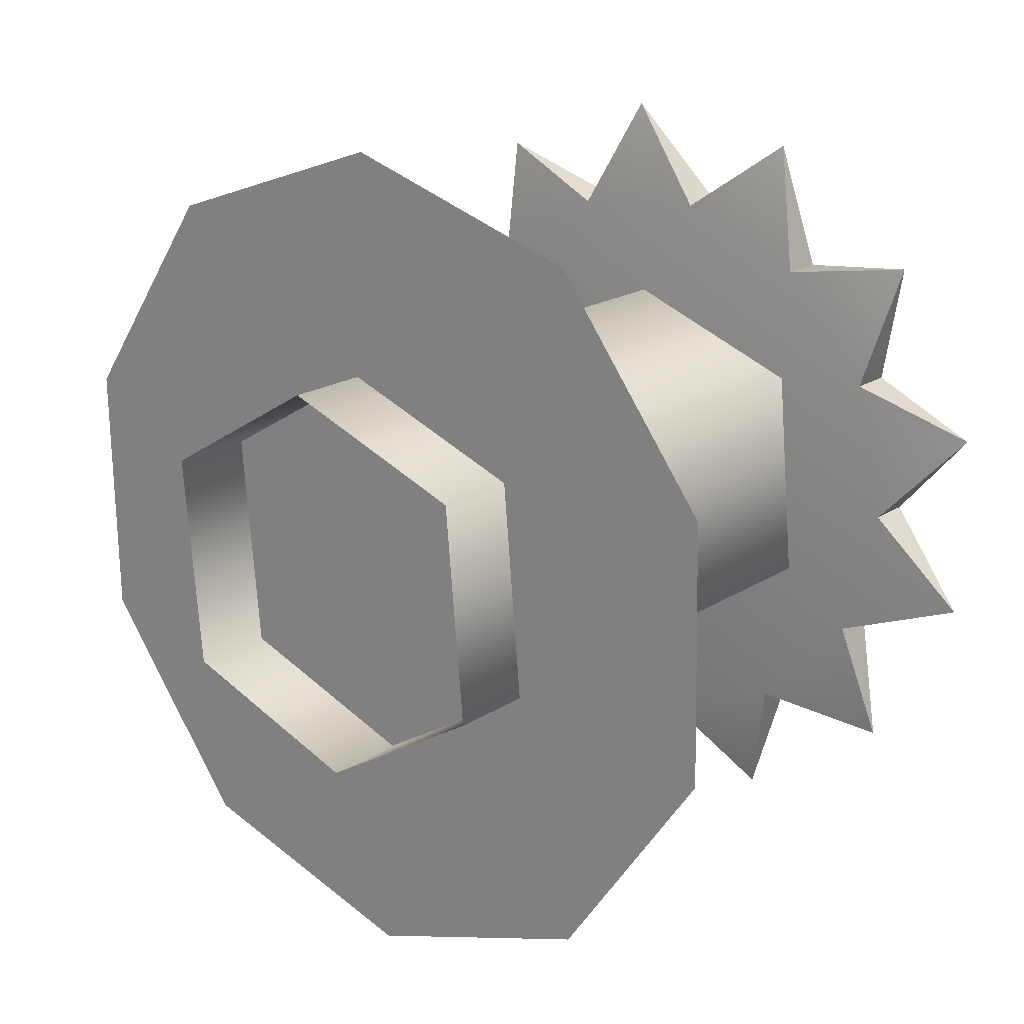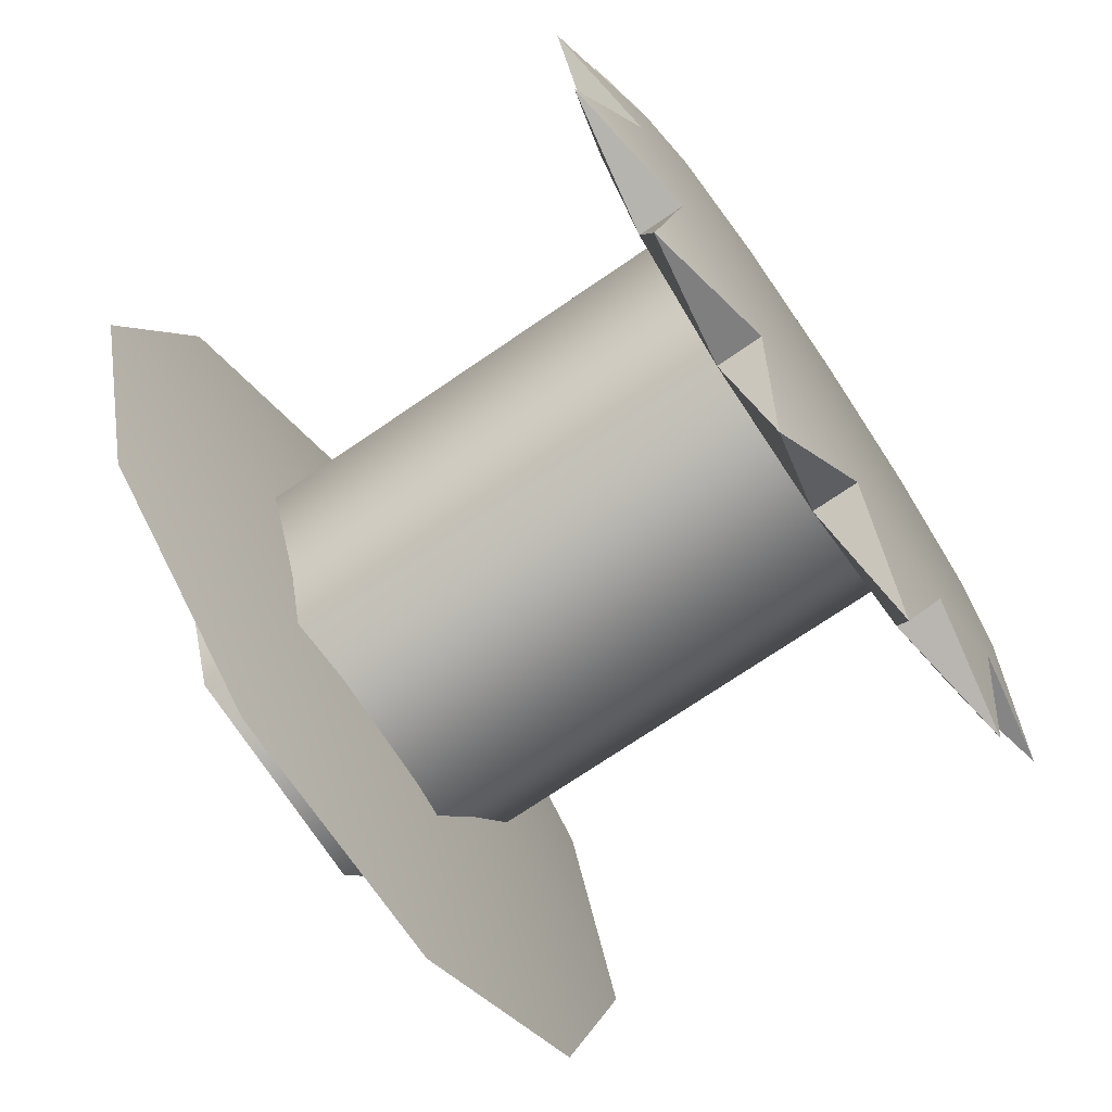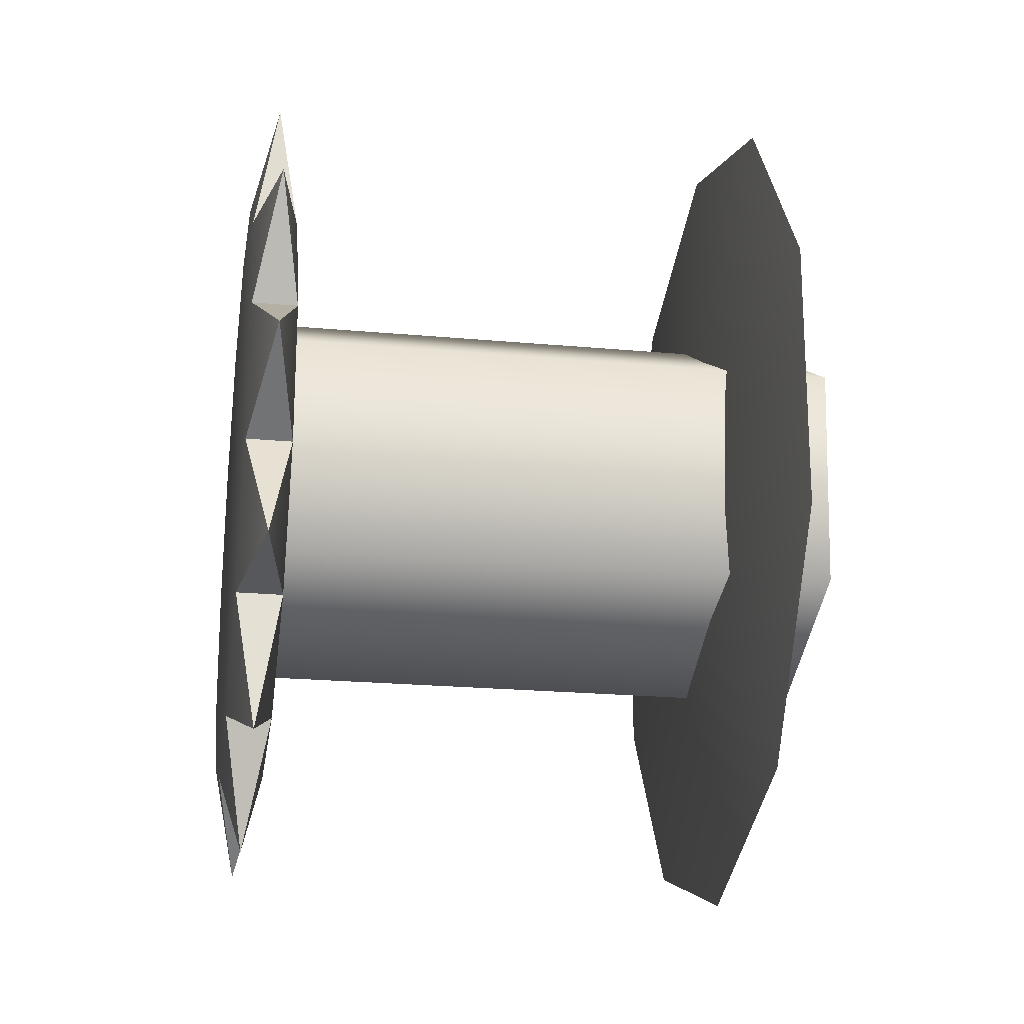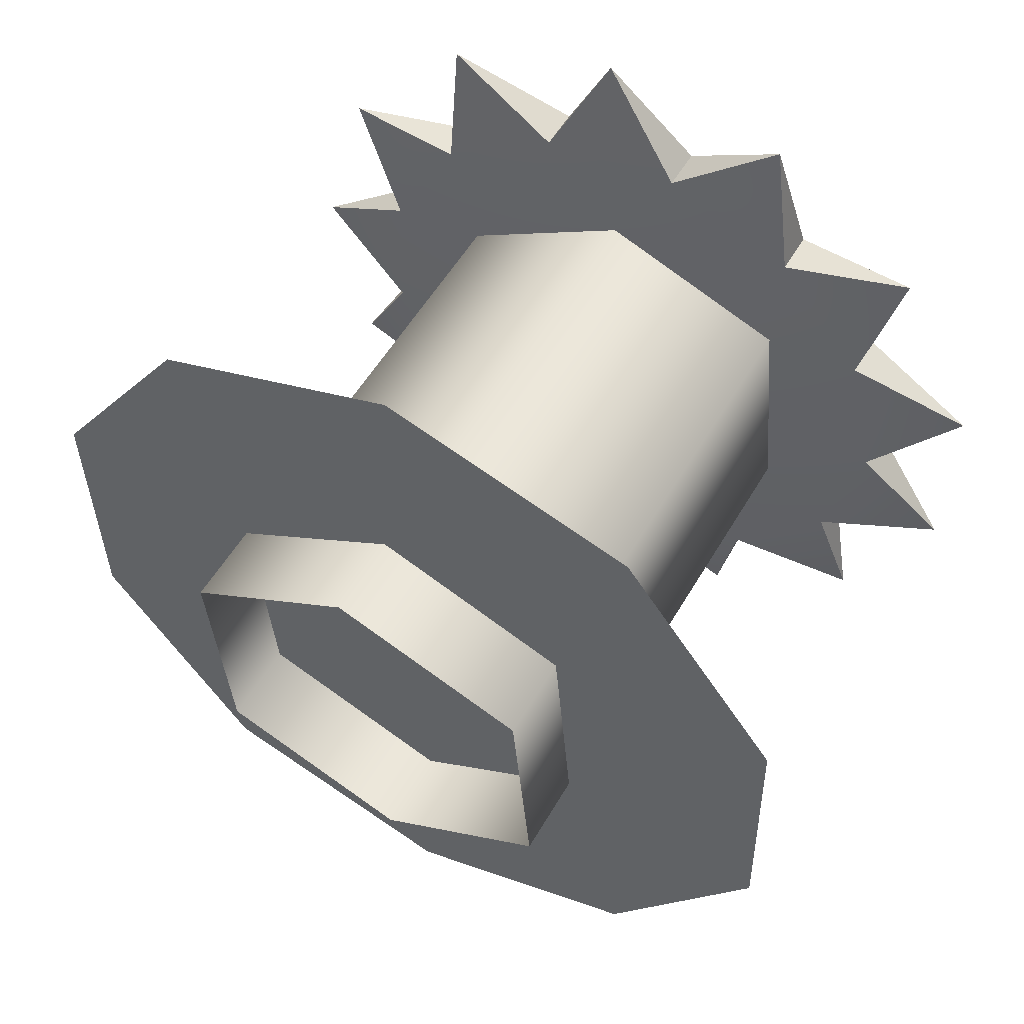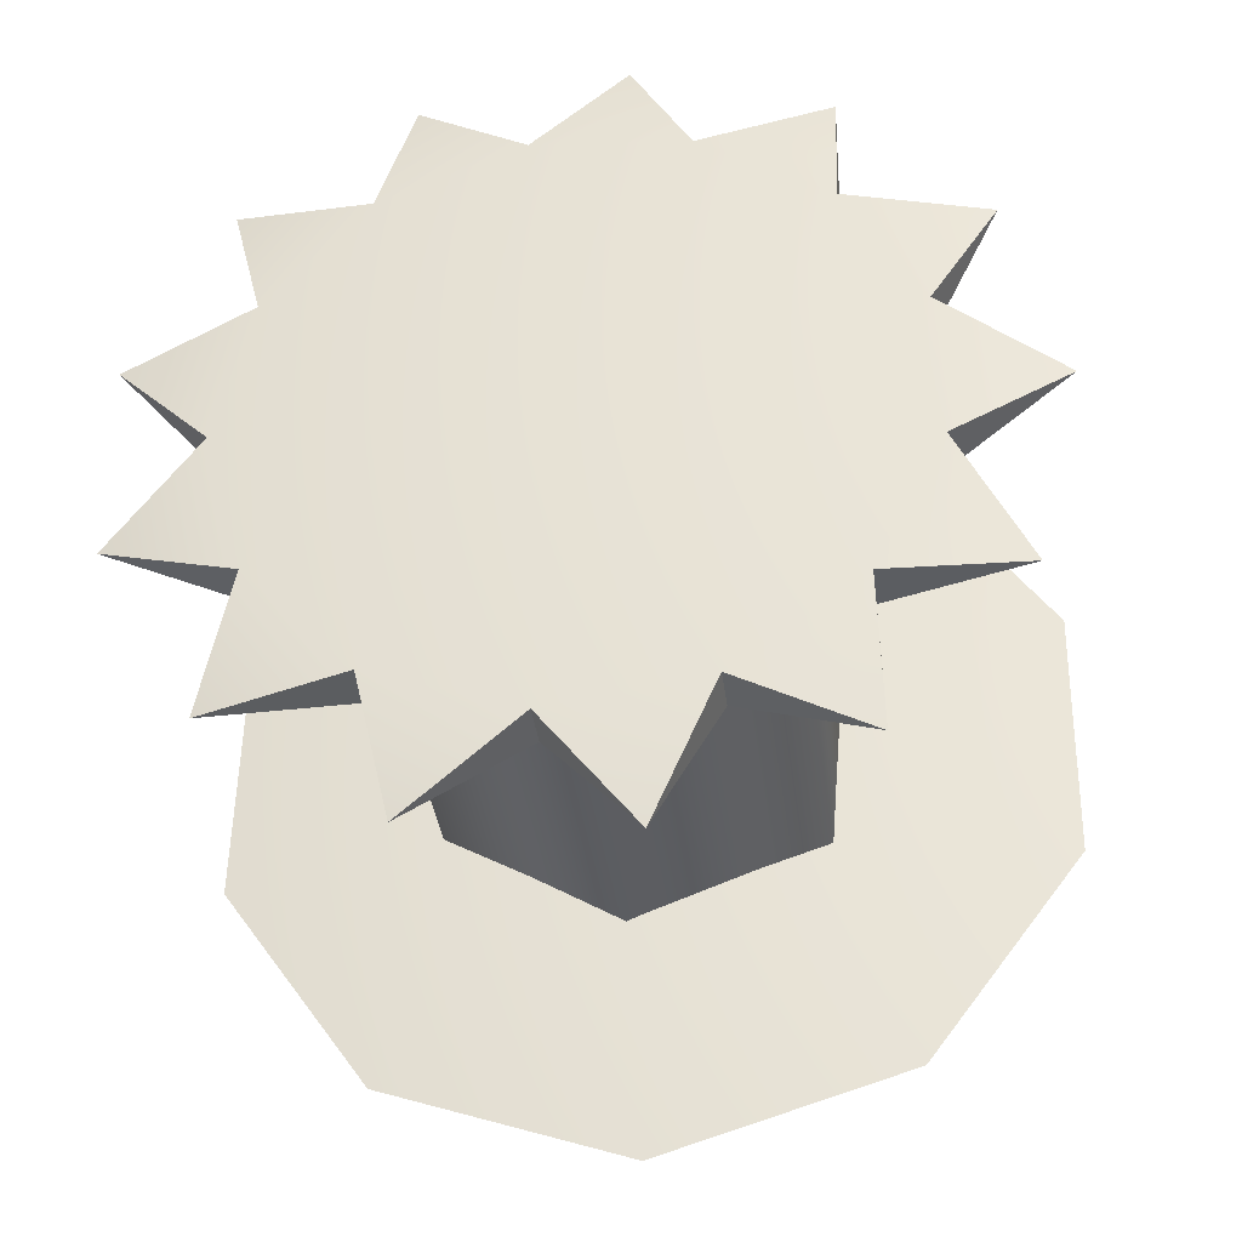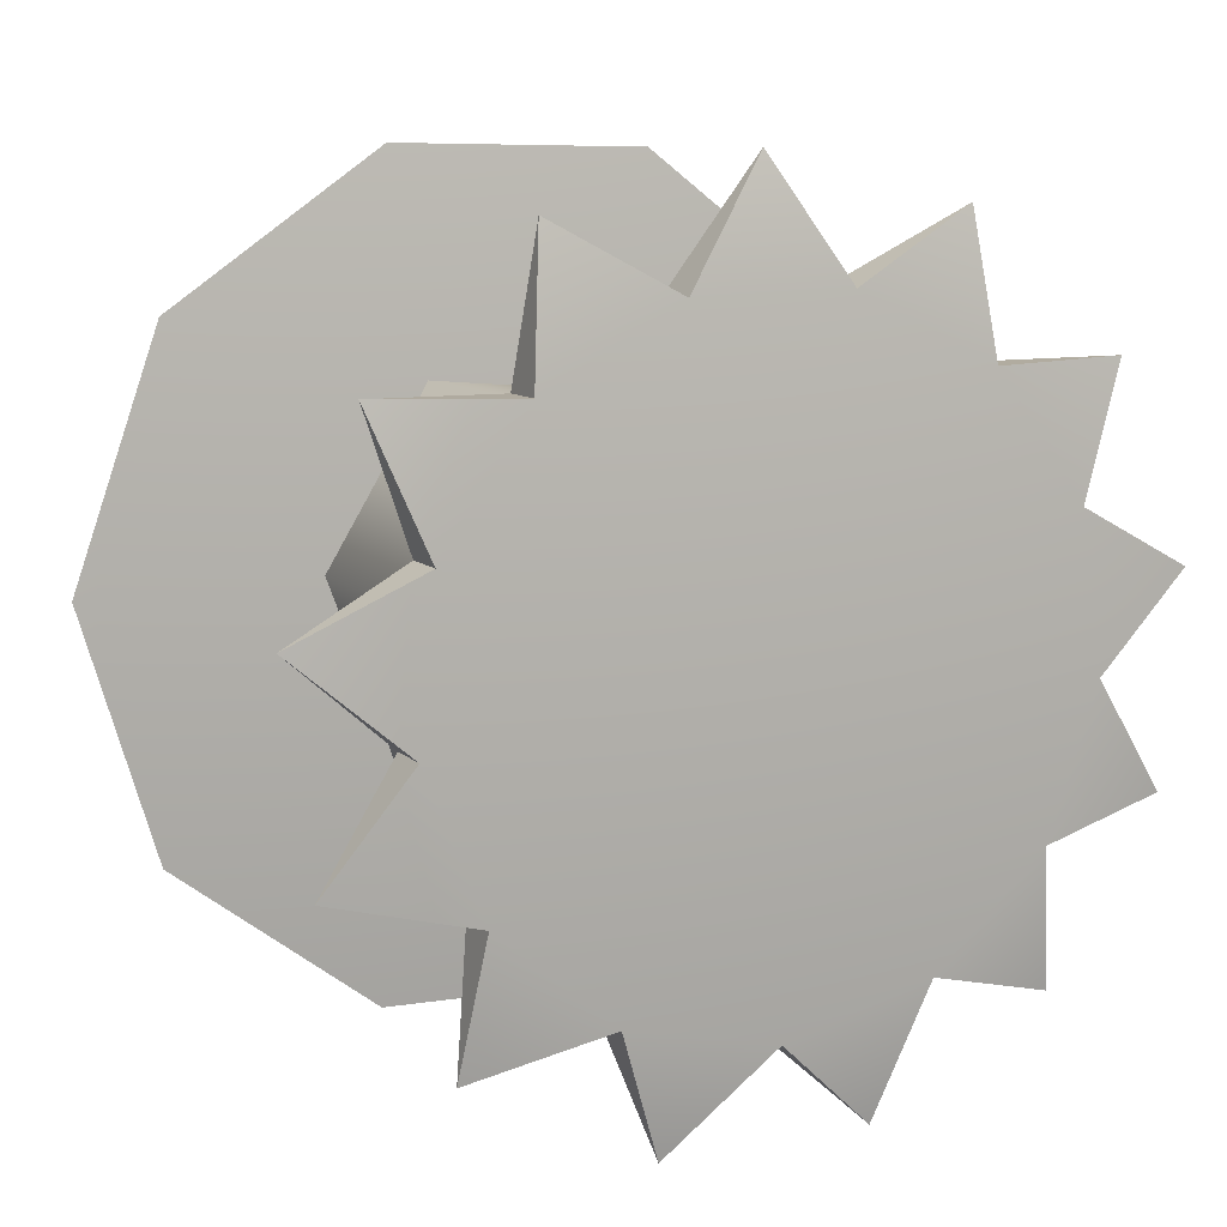
<metadata>
{"format":"obj","ext":"obj","renderer":"f3d","projection":"perspective","resolution":1024,"background":"white","views":[{"elev":19.3,"azim":130.1,"up":"+Y"},{"elev":-71.7,"azim":-145.5,"up":"+Z"},{"elev":-22.4,"azim":-9.0,"up":"+Y"},{"elev":54.5,"azim":119.7,"up":"+Y"},{"elev":-36.8,"azim":-82.7,"up":"+Y"},{"elev":9.8,"azim":-115.4,"up":"+Z"}]}
</metadata>
<code>
v -0.8482 2.282 1.056
v -0.8482 2.112 0.9272
v -0.8482 2.05 0.7235
v -0.8482 2.12 0.5223
v -0.8482 2.295 0.4006
v -0.8482 2.495 1.06
v -0.8482 2.508 0.4048
v -0.8482 2.677 0.5333
v -0.8482 2.739 0.7371
v -0.8482 2.669 0.9382
v -0.8482 2.739 0.7371
v -0.8845 2.395 0.7303
v -0.8482 2.669 0.9382
v -0.7795 2.293 0.8704
v -1.235 2.293 0.8704
v -1.235 2.236 0.7145
v -0.7795 2.236 0.7145
v -0.7795 2.471 0.8864
v -1.235 2.471 0.8864
v -1.235 2.555 0.746
v -0.7795 2.555 0.746
v -0.7795 2.498 0.5901
v -1.235 2.498 0.5901
v -0.7795 2.319 0.5741
v -1.235 2.319 0.5741
v -1.235 2.236 0.7145
v -0.7795 2.236 0.7145
v -1.252 2.126 0.9218
v -1.27 2.166 0.8239
v -1.233 2.166 0.8239
v -1.233 2.235 0.9199
v -1.27 2.235 0.9199
v -1.252 2.126 0.9218
v -1.252 2.068 0.7748
v -1.27 2.149 0.7065
v -1.233 2.149 0.7065
v -1.233 2.166 0.8239
v -1.27 2.166 0.8239
v -1.252 2.068 0.7748
v -1.252 2.085 0.6177
v -1.27 2.188 0.5948
v -1.233 2.188 0.5948
v -1.233 2.149 0.7065
v -1.27 2.149 0.7065
v -1.252 2.085 0.6177
v -1.252 2.173 0.4866
v -1.27 2.275 0.5142
v -1.233 2.275 0.5142
v -1.233 2.188 0.5948
v -1.27 2.188 0.5948
v -1.252 2.173 0.4866
v -1.252 2.312 0.4114
v -1.27 2.39 0.4832
v -1.233 2.39 0.4832
v -1.233 2.275 0.5142
v -1.27 2.275 0.5142
v -1.252 2.312 0.4114
v -1.252 2.47 0.4094
v -1.27 2.505 0.509
v -1.233 2.505 0.509
v -1.233 2.39 0.4832
v -1.27 2.39 0.4832
v -1.252 2.47 0.4094
v -1.252 2.611 0.481
v -1.27 2.596 0.5856
v -1.233 2.596 0.5856
v -1.233 2.505 0.509
v -1.27 2.505 0.509
v -1.252 2.611 0.481
v -1.252 2.702 0.6099
v -1.27 2.64 0.6955
v -1.233 2.64 0.6955
v -1.233 2.596 0.5856
v -1.27 2.596 0.5856
v -1.252 2.702 0.6099
v -1.252 2.723 0.7665
v -1.27 2.629 0.8135
v -1.233 2.629 0.8135
v -1.233 2.64 0.6955
v -1.27 2.64 0.6955
v -1.252 2.723 0.7665
v -1.252 2.669 0.9149
v -1.27 2.564 0.9125
v -1.233 2.564 0.9125
v -1.233 2.629 0.8135
v -1.27 2.629 0.8135
v -1.252 2.669 0.9149
v -1.252 2.552 1.021
v -1.27 2.46 0.97
v -1.233 2.46 0.97
v -1.233 2.564 0.9125
v -1.27 2.564 0.9125
v -1.252 2.552 1.021
v -1.252 2.399 1.061
v -1.27 2.341 0.9726
v -1.233 2.341 0.9726
v -1.233 2.46 0.97
v -1.27 2.46 0.97
v -1.252 2.399 1.061
v -1.252 2.246 1.025
v -1.27 2.235 0.9199
v -1.233 2.235 0.9199
v -1.233 2.341 0.9726
v -1.27 2.341 0.9726
v -1.252 2.246 1.025
v -1.252 2.246 1.025
v -1.233 2.235 0.9199
v -1.233 2.341 0.9726
v -1.252 2.399 1.061
v -1.233 2.46 0.97
v -1.252 2.552 1.021
v -1.233 2.564 0.9125
v -1.252 2.669 0.9149
v -1.233 2.629 0.8135
v -1.252 2.723 0.7665
v -1.233 2.64 0.6955
v -1.252 2.702 0.6099
v -1.233 2.596 0.5856
v -1.252 2.611 0.481
v -1.233 2.505 0.509
v -1.252 2.47 0.4094
v -1.233 2.39 0.4832
v -1.252 2.312 0.4114
v -1.233 2.275 0.5142
v -1.252 2.173 0.4866
v -1.233 2.188 0.5948
v -1.252 2.085 0.6177
v -1.233 2.149 0.7065
v -1.252 2.068 0.7748
v -1.233 2.166 0.8239
v -1.252 2.126 0.9218
v -1.252 2.126 0.9218
v -1.27 2.235 0.9199
v -1.27 2.166 0.8239
v -1.252 2.068 0.7748
v -1.27 2.149 0.7065
v -1.252 2.085 0.6177
v -1.27 2.188 0.5948
v -1.252 2.173 0.4866
v -1.27 2.275 0.5142
v -1.252 2.312 0.4114
v -1.27 2.39 0.4832
v -1.252 2.47 0.4094
v -1.27 2.505 0.509
v -1.252 2.611 0.481
v -1.27 2.596 0.5856
v -1.252 2.702 0.6099
v -1.27 2.64 0.6955
v -1.252 2.723 0.7665
v -1.27 2.629 0.8135
v -1.252 2.669 0.9149
v -1.27 2.564 0.9125
v -1.252 2.552 1.021
v -1.27 2.46 0.97
v -1.252 2.399 1.061
v -1.27 2.341 0.9726
v -1.252 2.246 1.025
v -0.8482 2.12 0.5223
v -0.8482 2.05 0.7235
v -0.8482 2.112 0.9272
v -0.8482 2.282 1.056
v -0.8482 2.495 1.06
v -0.8482 2.677 0.5333
v -0.8482 2.508 0.4048
v -0.8482 2.295 0.4006
g group_61950200_140627913009792
f 1 2 3
f 3 4 5
f 1 3 5
f 6 1 5
f 6 5 7
f 6 7 8
f 6 8 9
f 6 9 10
f 11 12 13
f 14 15 16
f 16 17 14
f 14 18 19
f 19 15 14
f 20 19 18
f 18 21 20
f 22 23 20
f 20 21 22
f 23 22 24
f 24 25 23
f 26 25 24
f 24 27 26
f 28 29 30
f 31 32 33
f 34 35 36
f 37 38 39
f 40 41 42
f 43 44 45
f 46 47 48
f 49 50 51
f 52 53 54
f 55 56 57
f 58 59 60
f 61 62 63
f 64 65 66
f 67 68 69
f 70 71 72
f 73 74 75
f 76 77 78
f 79 80 81
f 82 83 84
f 85 86 87
f 88 89 90
f 91 92 93
f 94 95 96
f 97 98 99
f 100 101 102
f 103 104 105
f 106 107 108
f 109 108 110
f 111 110 112
f 113 112 114
f 115 114 116
f 117 116 118
f 119 118 120
f 121 120 122
f 123 122 124
f 125 124 126
f 127 126 128
f 129 128 130
f 131 130 107
f 108 107 110
f 110 107 114
f 114 112 110
f 114 107 118
f 118 116 114
f 107 122 120
f 120 118 107
f 126 124 122
f 122 107 126
f 107 130 128
f 128 126 107
f 132 133 134
f 135 134 136
f 137 136 138
f 139 138 140
f 141 140 142
f 143 142 144
f 145 144 146
f 147 146 148
f 149 148 150
f 151 150 152
f 153 152 154
f 155 154 156
f 157 156 133
f 136 134 133
f 133 156 136
f 138 136 156
f 156 140 138
f 156 144 142
f 142 140 156
f 144 156 148
f 148 146 144
f 152 150 148
f 148 156 152
f 152 156 154
f 158 159 12
f 12 159 160
f 12 160 161
f 12 161 162
f 12 162 13
f 163 12 11
f 164 12 163
f 165 12 164
f 158 12 165

</code>
